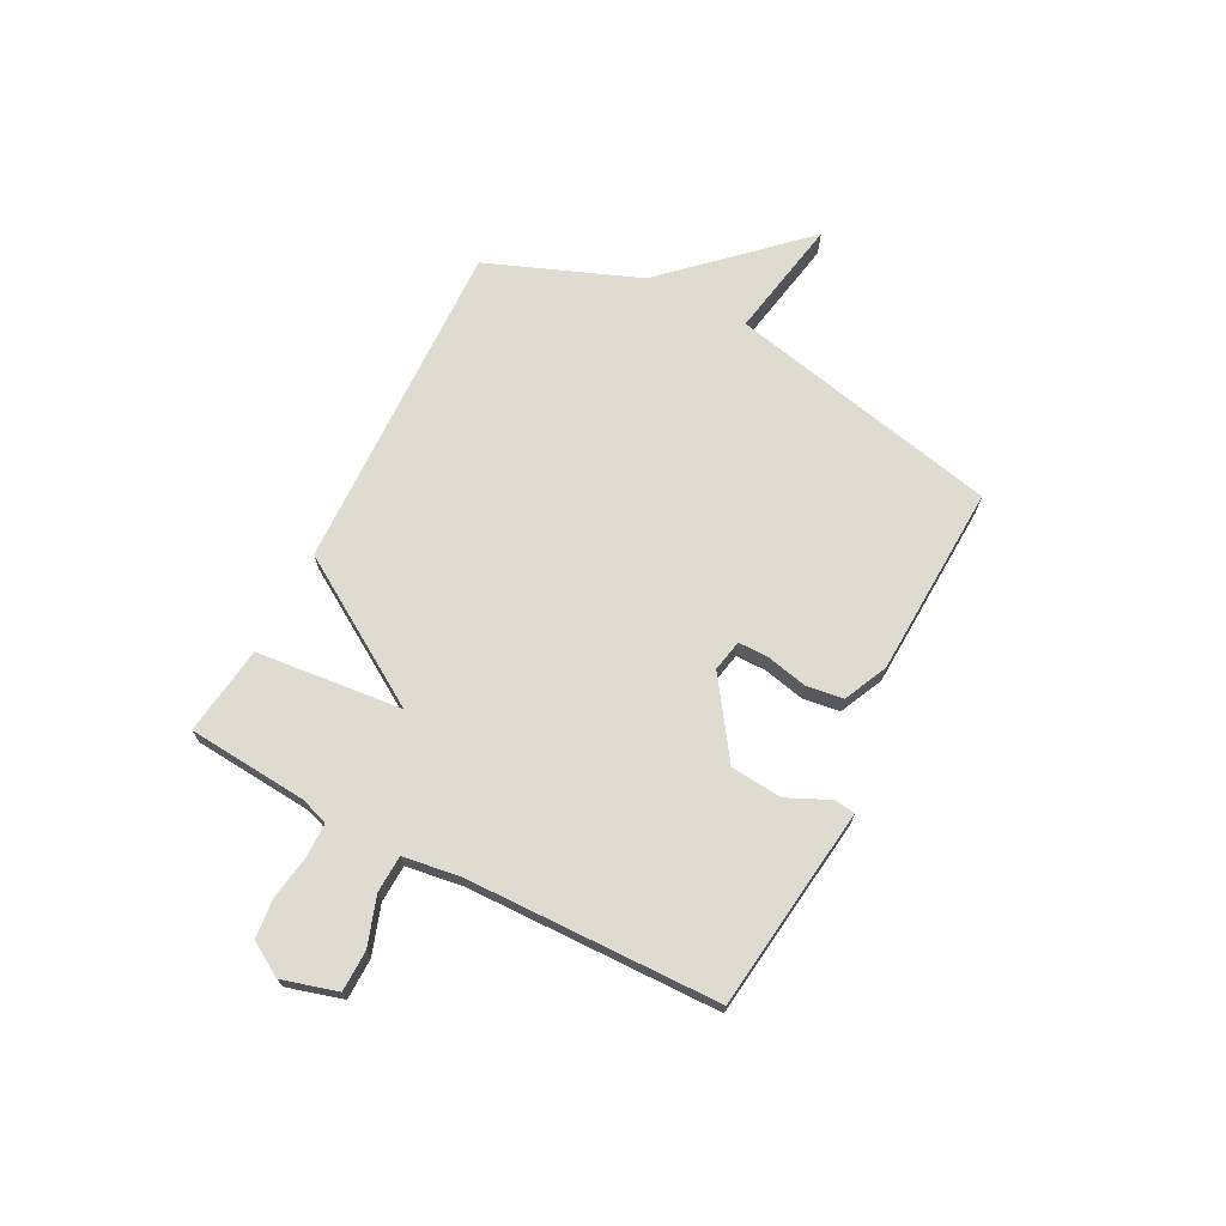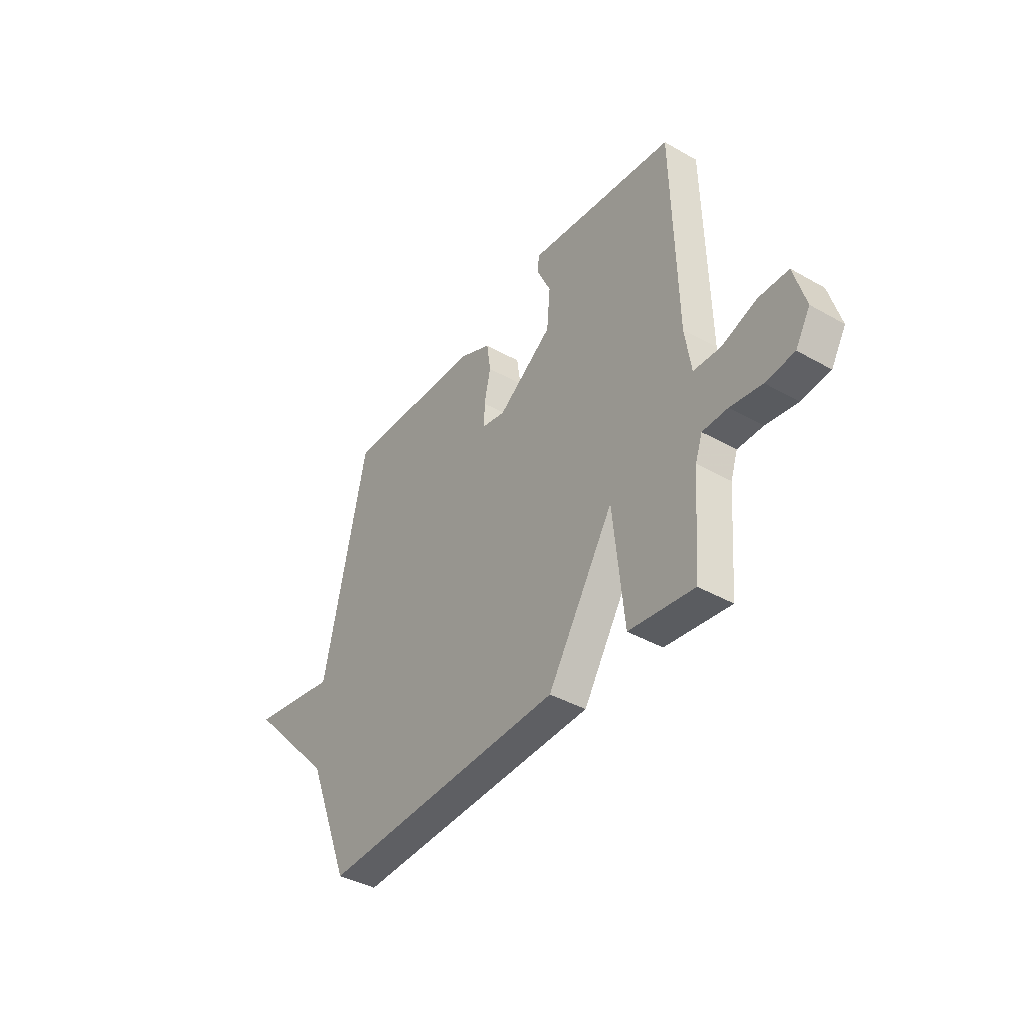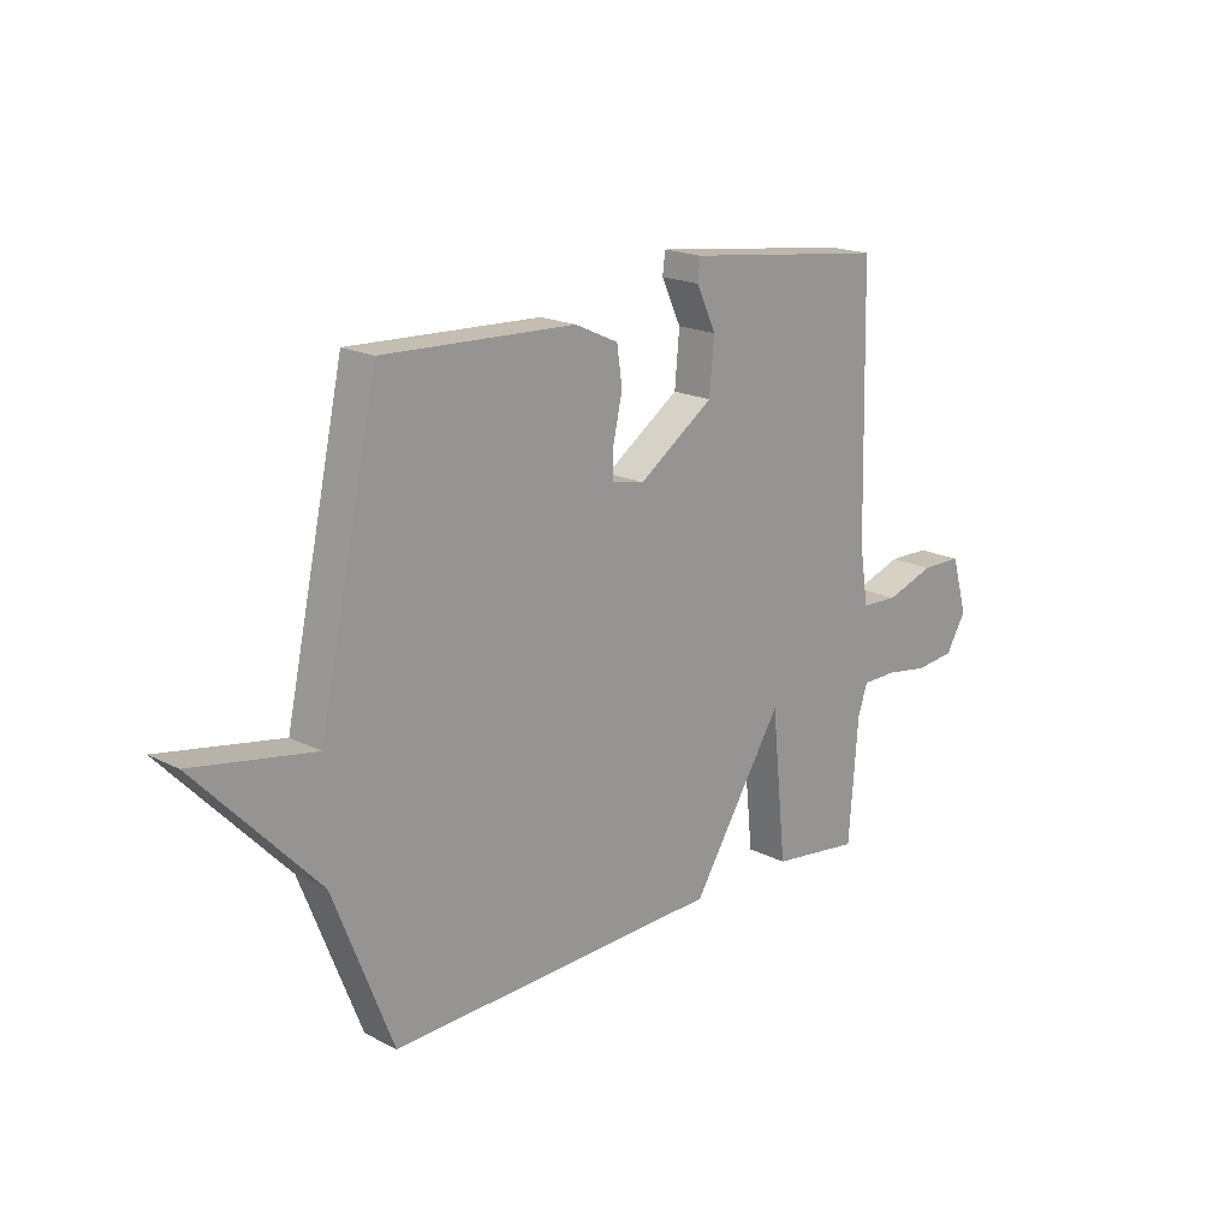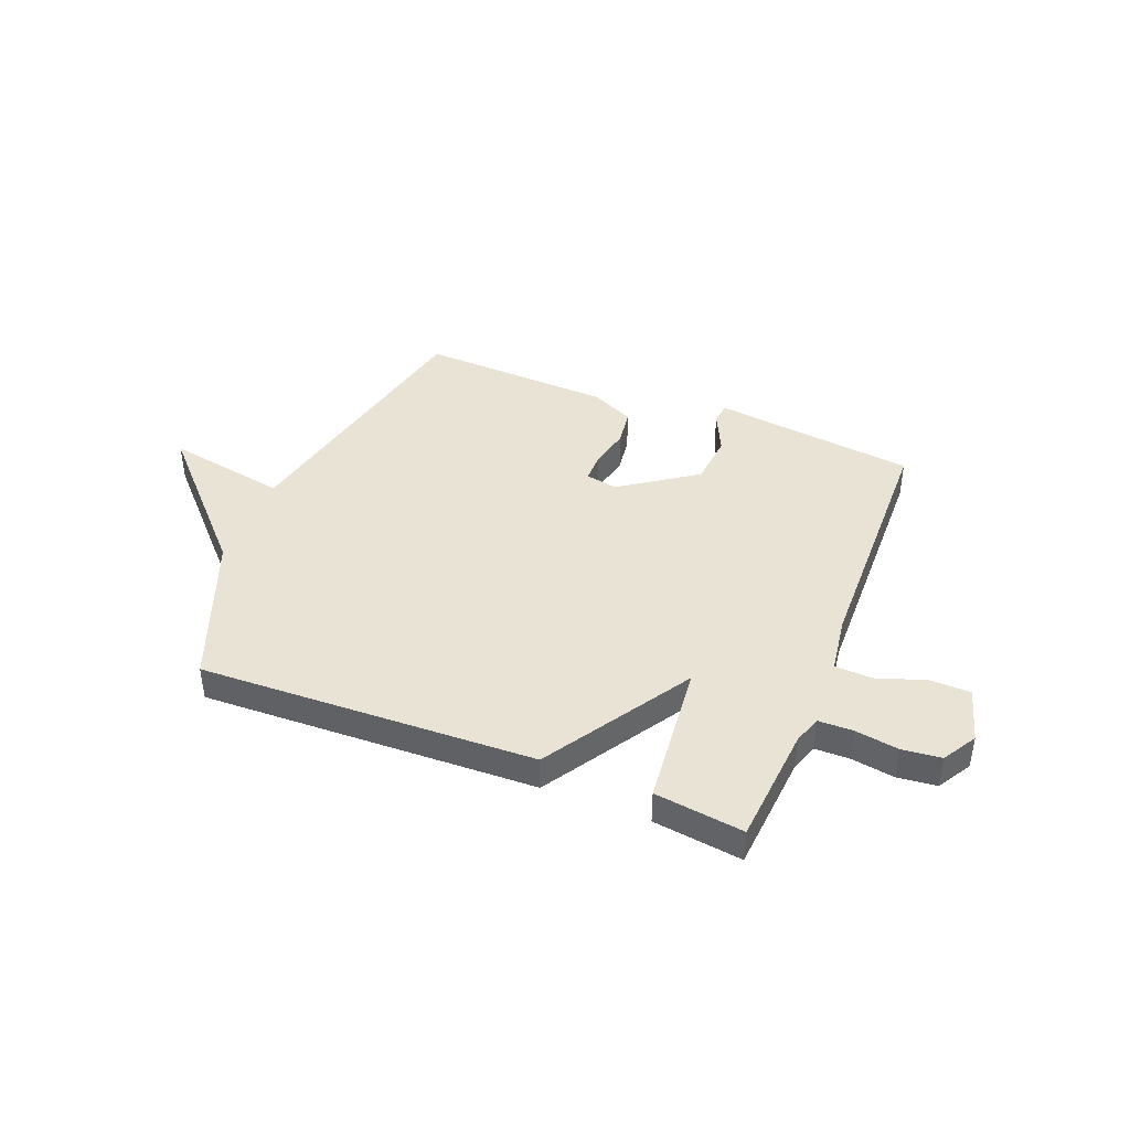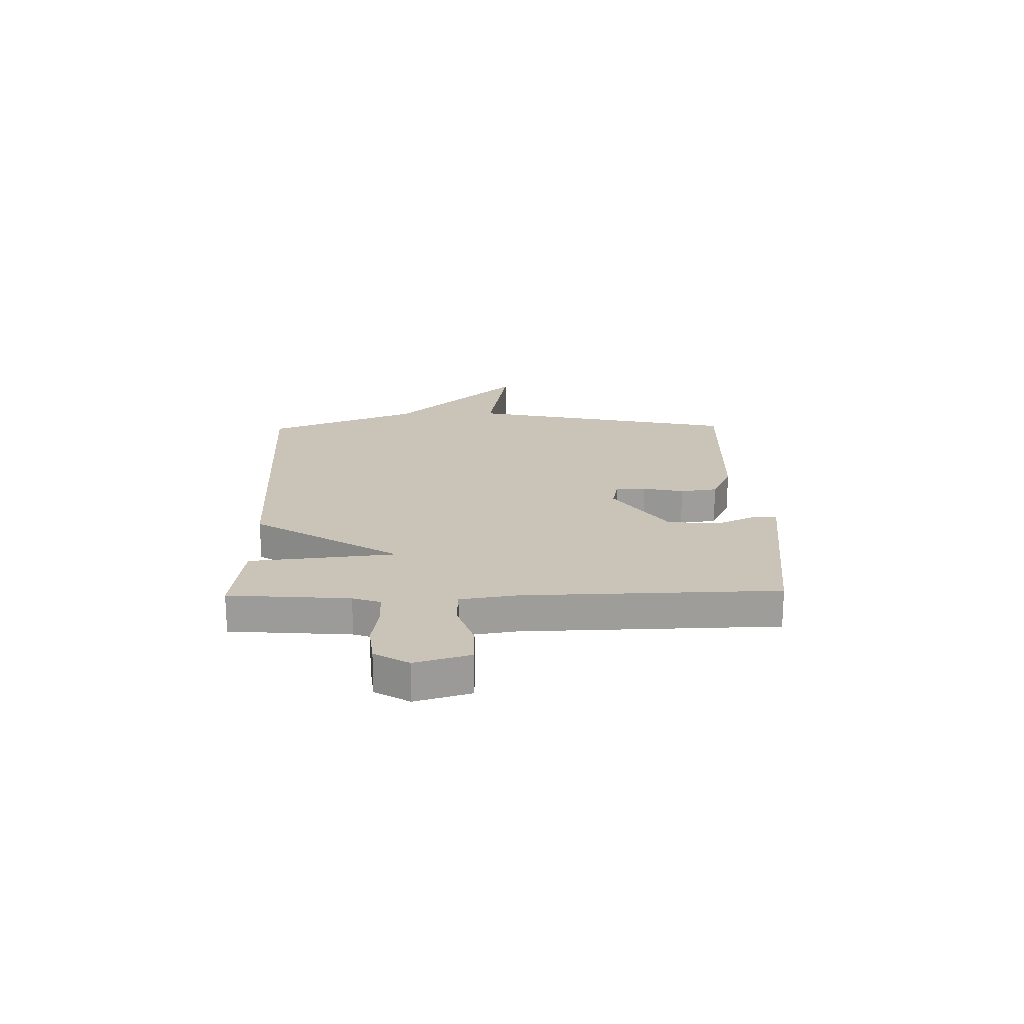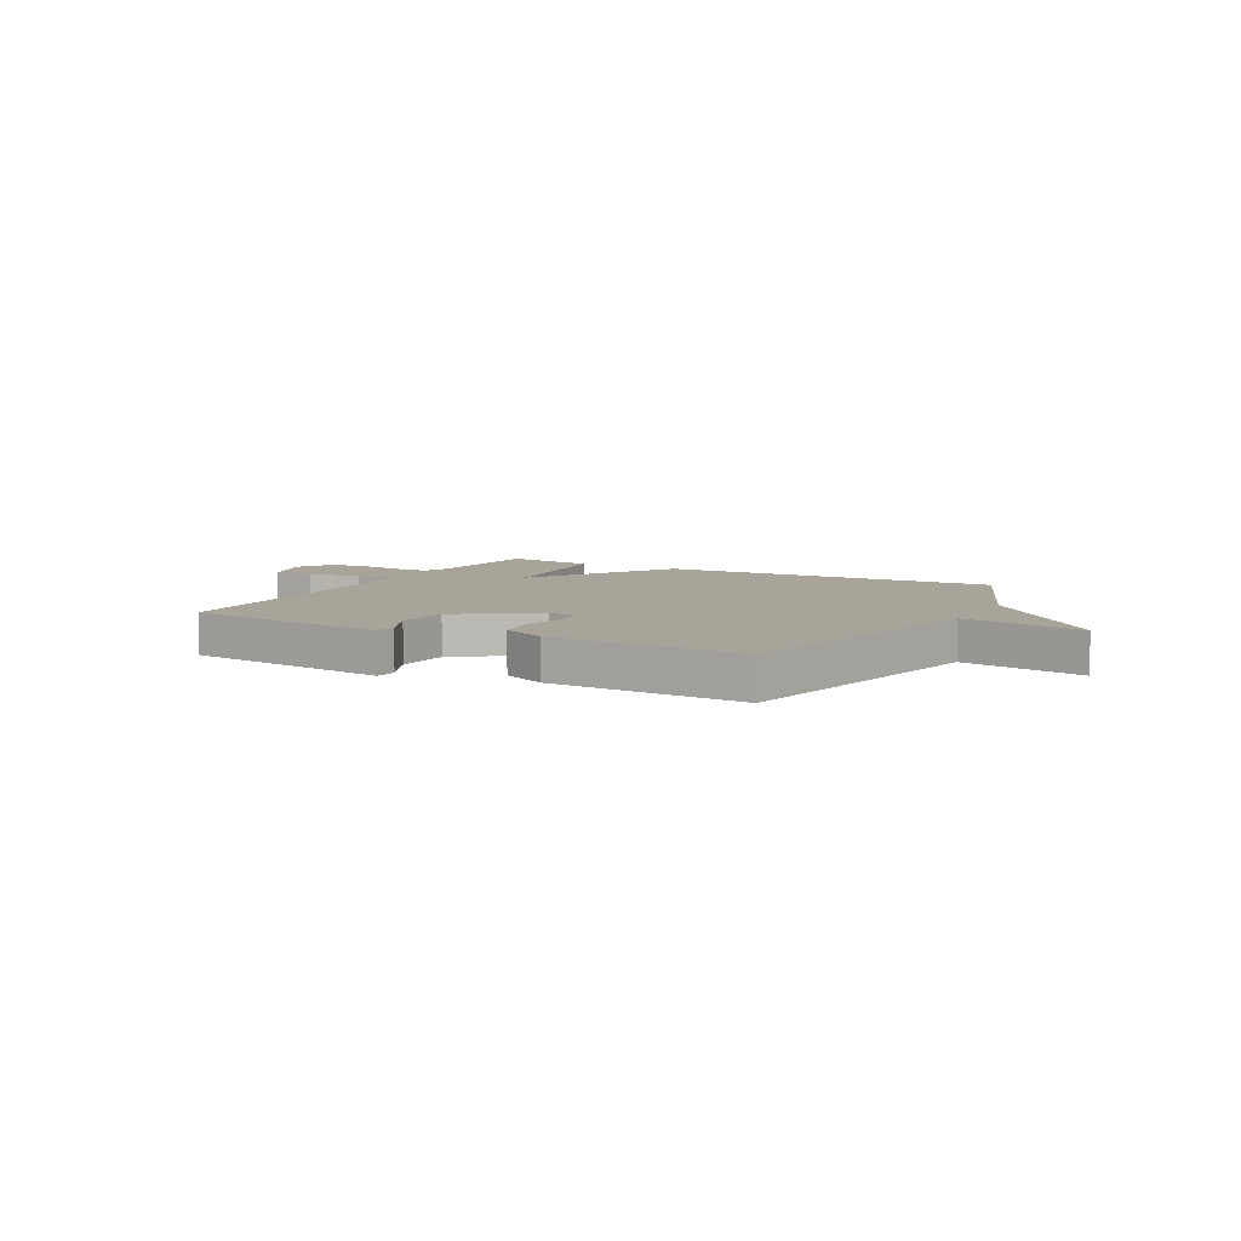
<metadata>
{"format":"obj","ext":"obj","renderer":"f3d","projection":"perspective","resolution":1024,"background":"white","views":[{"elev":69.8,"azim":-62.5,"up":"+Y"},{"elev":-40.3,"azim":-124.9,"up":"+Z"},{"elev":18.7,"azim":134.4,"up":"+Z"},{"elev":42.1,"azim":-158.3,"up":"+Y"},{"elev":19.9,"azim":-91.3,"up":"+Y"},{"elev":7.3,"azim":28.5,"up":"+Y"}]}
</metadata>
<code>
v -0.5 0.07 0.5
v -0.253 0.07 0.53
v -0.117 0.07 0.547
v -0.112 0.07 0.507
v -0.149 0.07 0.428
v -0.14 0.07 0.33
v 0.002 0.07 0.231
v 0.062 0.07 0.243
v 0.062 0.07 0.3
v 0.045 0.07 0.377
v 0.055 0.07 0.447
v 0.137 0.07 0.485
v 0.5 0.07 0.5
v 0.612 0.07 -0.015
v 0.84 0.07 0.026
v 0.612 0.07 -0.215
v 0.5 0.07 -0.5
v -0.132 0.07 -0.478
v -0.304 0.07 -0.203
v -0.332 0.07 -0.478
v -0.5 0.07 -0.5
v -0.518 0.07 -0.273
v -0.536 0.07 -0.221
v -0.601 0.07 -0.22
v -0.683 0.07 -0.233
v -0.757 0.07 -0.225
v -0.795 0.07 -0.161
v -0.765 0.07 -0.057
v -0.688 0.07 -0.056
v -0.597 0.07 -0.087
v -0.527 0.07 -0.084
v -0.511 0.07 0.022
v -0.5 0 0.5
v -0.253 0 0.53
v -0.117 0 0.547
v -0.112 0 0.507
v -0.149 0 0.428
v -0.14 0 0.33
v 0.002 0 0.231
v 0.062 0 0.243
v 0.062 0 0.3
v 0.045 0 0.377
v 0.055 0 0.447
v 0.137 0 0.485
v 0.5 0 0.5
v 0.612 0 -0.015
v 0.84 0 0.026
v 0.612 0 -0.215
v 0.5 0 -0.5
v -0.132 0 -0.478
v -0.304 0 -0.203
v -0.332 0 -0.478
v -0.5 0 -0.5
v -0.518 0 -0.273
v -0.536 0 -0.221
v -0.601 0 -0.22
v -0.683 0 -0.233
v -0.757 0 -0.225
v -0.795 0 -0.161
v -0.765 0 -0.057
v -0.688 0 -0.056
v -0.597 0 -0.087
v -0.527 0 -0.084
v -0.511 0 0.022
f 28 29 30
f 27 28 30
f 26 27 30
f 25 26 30
f 24 25 30
f 23 24 30 31
f 22 23 31 32
f 21 22 32
f 20 21 32
f 19 20 32
f 16 17 18 19
f 14 15 16 19
f 12 13 14
f 11 12 14
f 10 11 14
f 9 10 14
f 8 9 14
f 14 19 32
f 8 14 32
f 7 8 32
f 2 3 4 5
f 2 5 6
f 1 2 6
f 1 6 7 32
f 62 61 60
f 62 60 59
f 62 59 58
f 62 58 57
f 62 57 56
f 63 62 56 55
f 64 63 55 54
f 64 54 53
f 64 53 52
f 64 52 51
f 51 50 49 48
f 51 48 47 46
f 46 45 44
f 46 44 43
f 46 43 42
f 46 42 41
f 46 41 40
f 64 51 46
f 64 46 40
f 64 40 39
f 37 36 35 34
f 38 37 34
f 38 34 33
f 64 39 38 33
f 1 33 34 2
f 2 34 35 3
f 3 35 36 4
f 4 36 37 5
f 5 37 38 6
f 6 38 39 7
f 7 39 40 8
f 8 40 41 9
f 9 41 42 10
f 10 42 43 11
f 11 43 44 12
f 12 44 45 13
f 13 45 46 14
f 14 46 47 15
f 15 47 48 16
f 16 48 49 17
f 17 49 50 18
f 18 50 51 19
f 19 51 52 20
f 20 52 53 21
f 21 53 54 22
f 22 54 55 23
f 23 55 56 24
f 24 56 57 25
f 25 57 58 26
f 26 58 59 27
f 27 59 60 28
f 28 60 61 29
f 29 61 62 30
f 30 62 63 31
f 31 63 64 32
f 32 64 33 1

</code>
